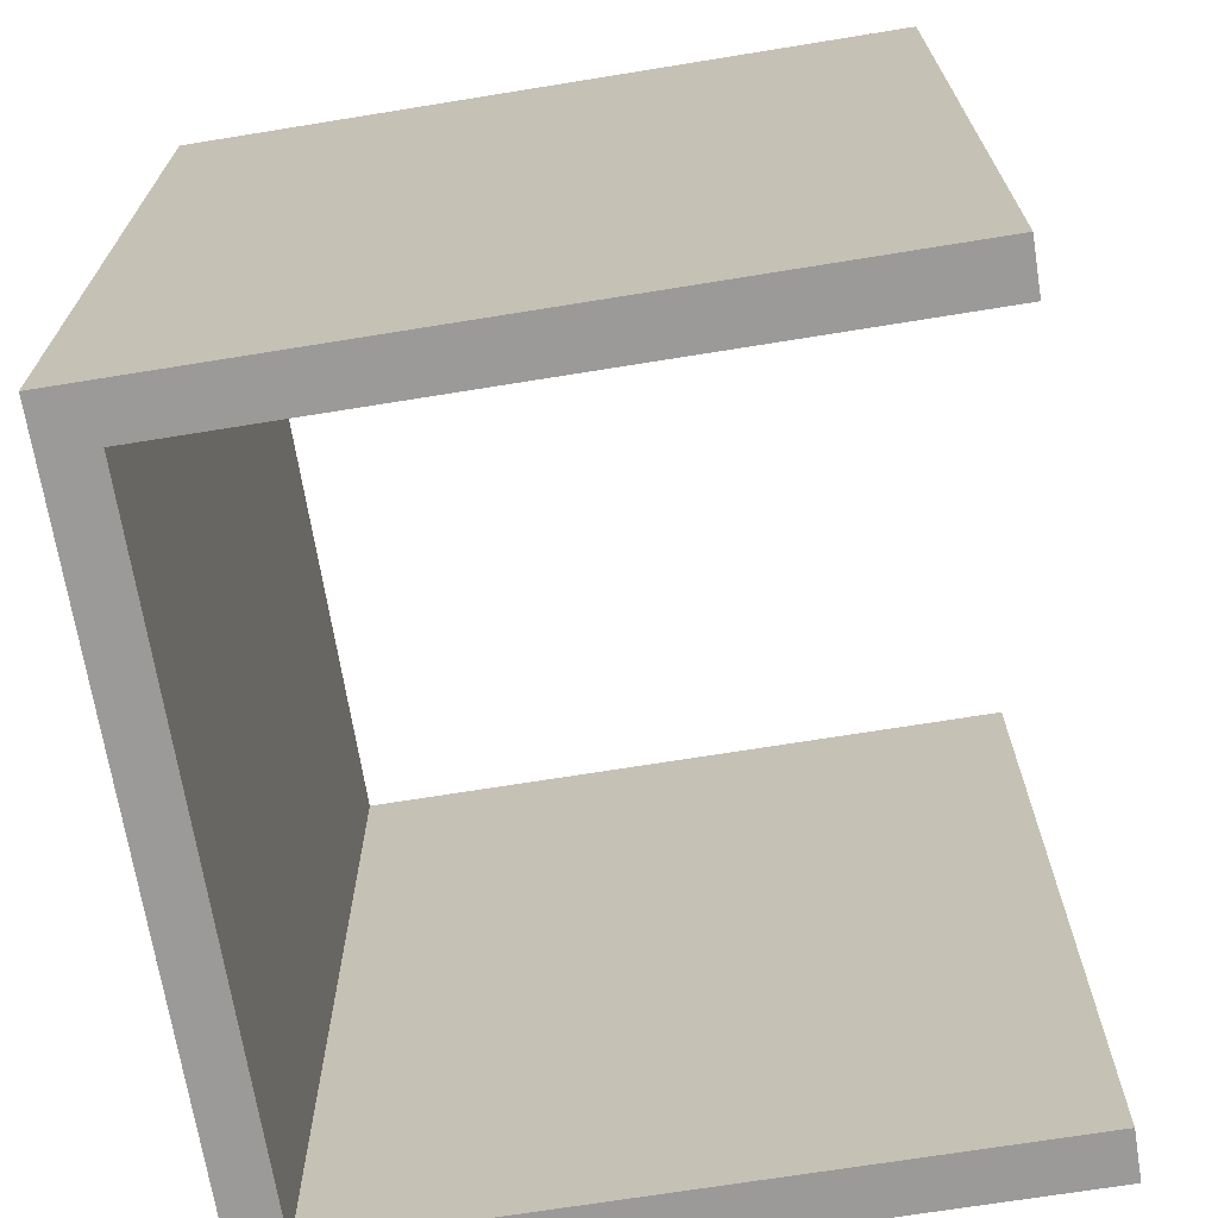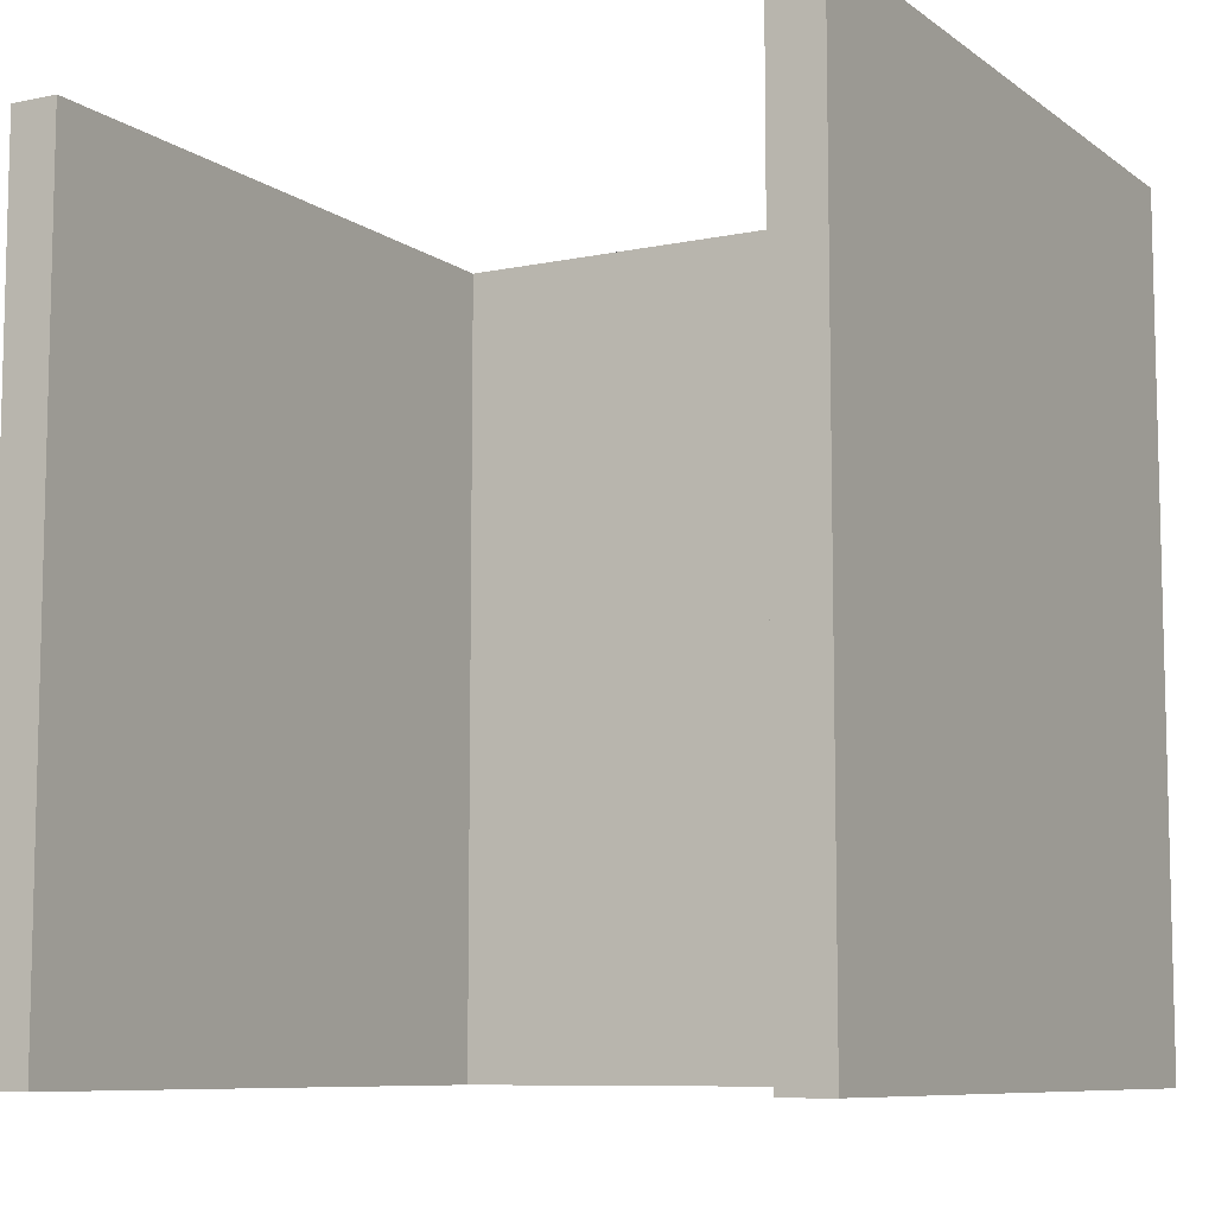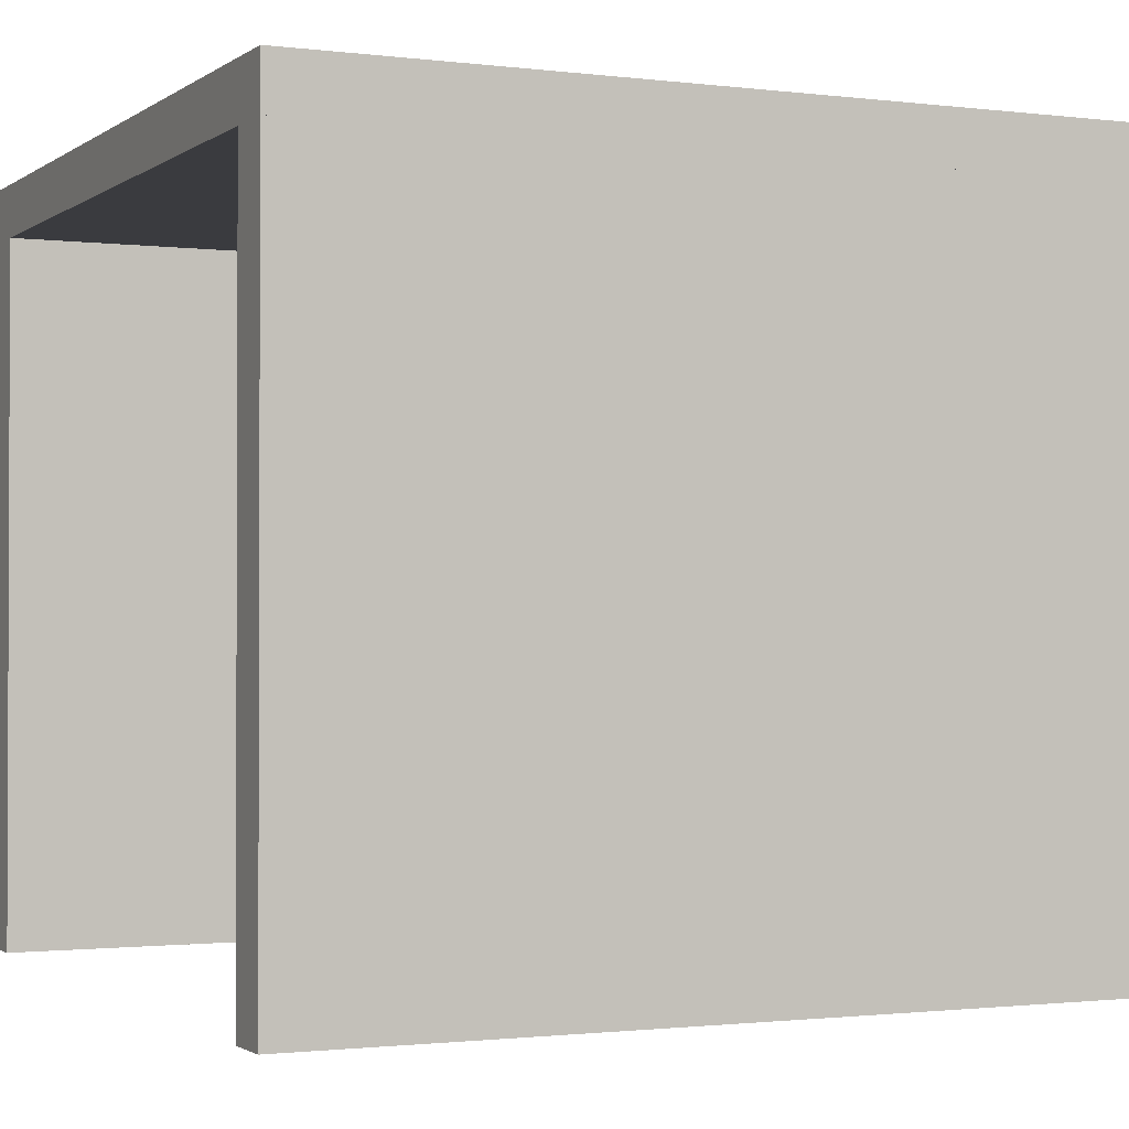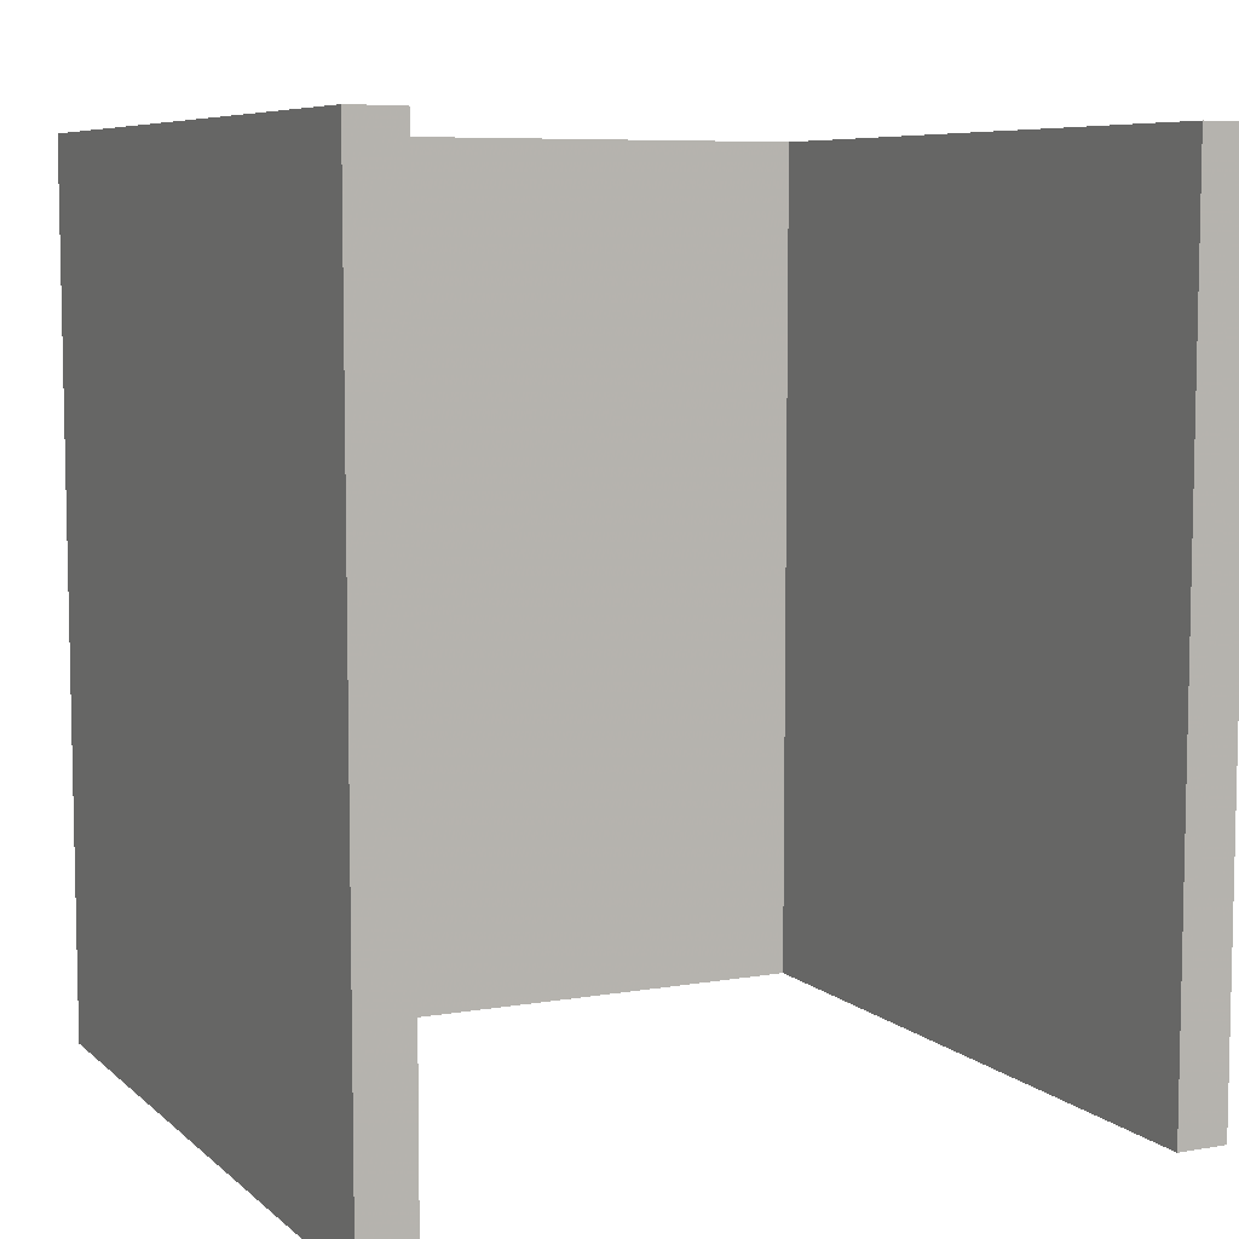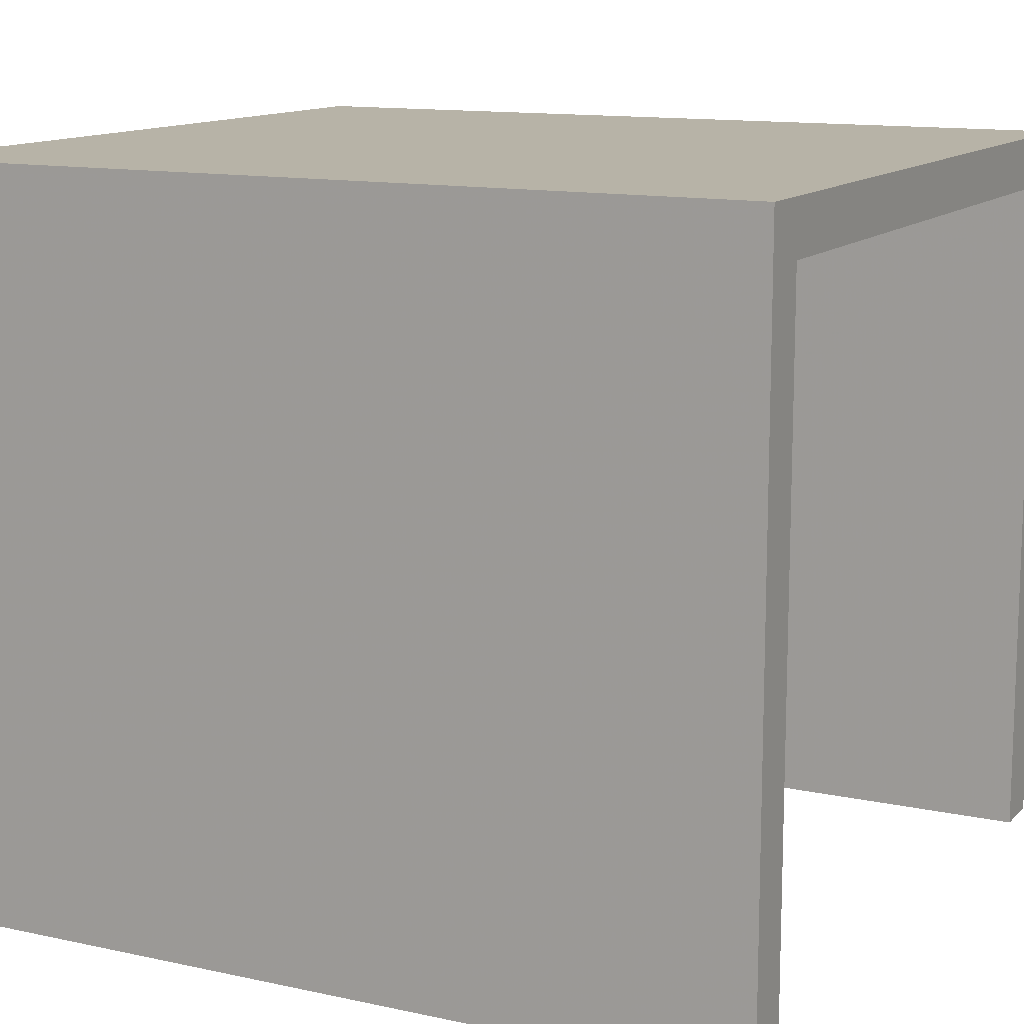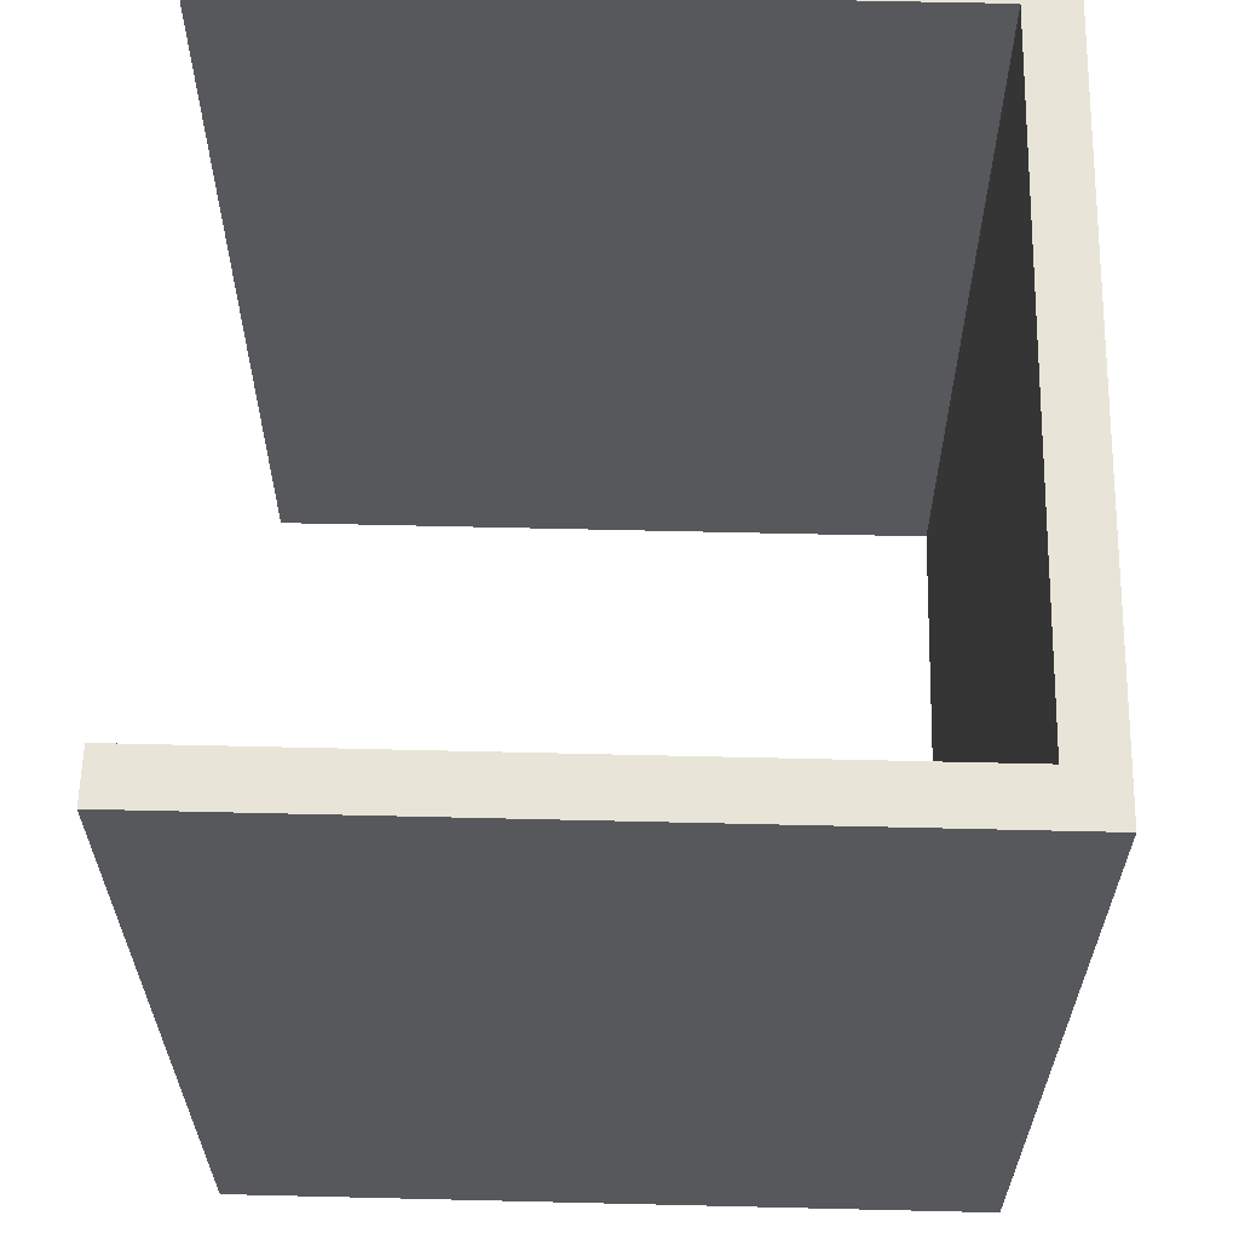
<metadata>
{"format":"obj","ext":"obj","renderer":"f3d","projection":"perspective","resolution":1024,"background":"white","views":[{"elev":-69.3,"azim":99.2,"up":"+Y"},{"elev":-8.6,"azim":-150.7,"up":"+Y"},{"elev":-1.3,"azim":-114.9,"up":"+Z"},{"elev":7.4,"azim":154.2,"up":"+Y"},{"elev":12.6,"azim":116.9,"up":"+Z"},{"elev":61.3,"azim":-88.6,"up":"+Y"}]}
</metadata>
<code>
v 0 0 0
v 0.03 0 0
v 0 0 0.4
v 0.03 0 0.4
v 0 0.5 0
v 0.03 0.5 0
v 0 0.5 0.4
v 0.03 0.5 0.4
v 0.43 0 0
v 0.46 0 0
v 0.43 0 0.4
v 0.46 0 0.4
v 0.43 0.5 0
v 0.46 0.5 0
v 0.43 0.5 0.4
v 0.46 0.5 0.4
v 0.46 0 0.4
v 0 0 0.43
v 0.46 0 0.43
v 0.46 0.5 0.4
v 0 0.5 0.43
v 0.46 0.5 0.43
f 5 8 6
f 5 7 8
f 1 3 5
f 3 7 5
f 1 2 3
f 2 4 3
f 2 6 8
f 2 8 4
f 3 4 8
f 3 8 7
f 1 5 2
f 2 5 6
f 13 16 14
f 13 15 16
f 9 11 13
f 11 15 13
f 9 10 11
f 10 12 11
f 10 14 16
f 10 16 12
f 11 12 16
f 11 16 15
f 9 13 10
f 10 13 14
f 7 22 20
f 7 21 22
f 3 18 7
f 18 21 7
f 3 17 18
f 17 19 18
f 17 20 22
f 17 22 19
f 18 19 22
f 18 22 21
f 3 7 17
f 17 7 20

</code>
